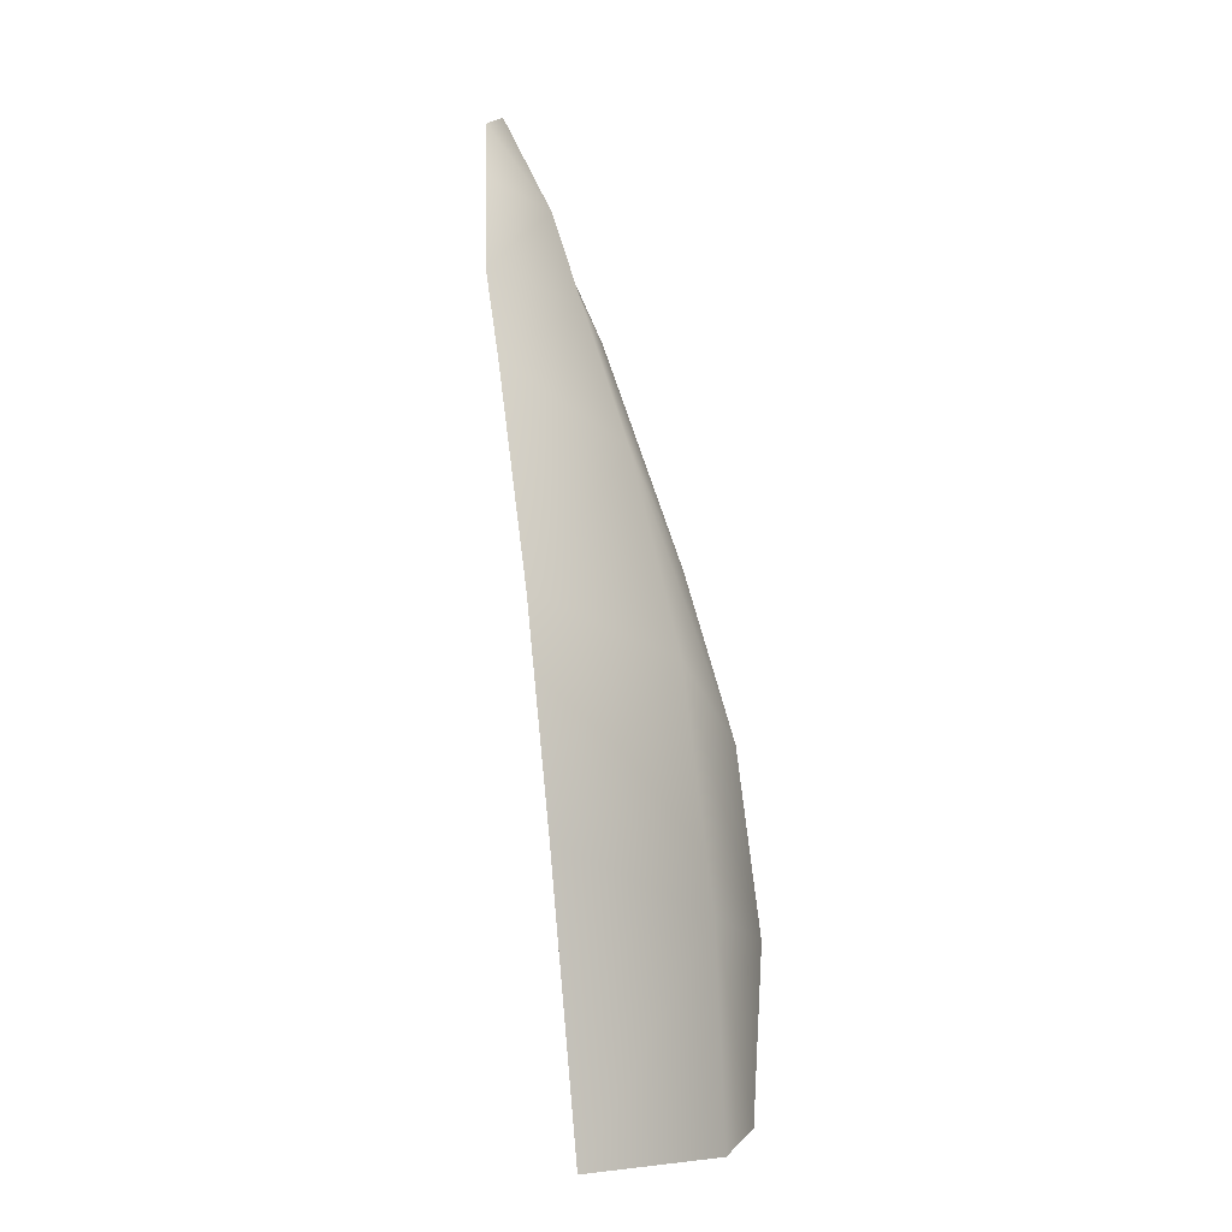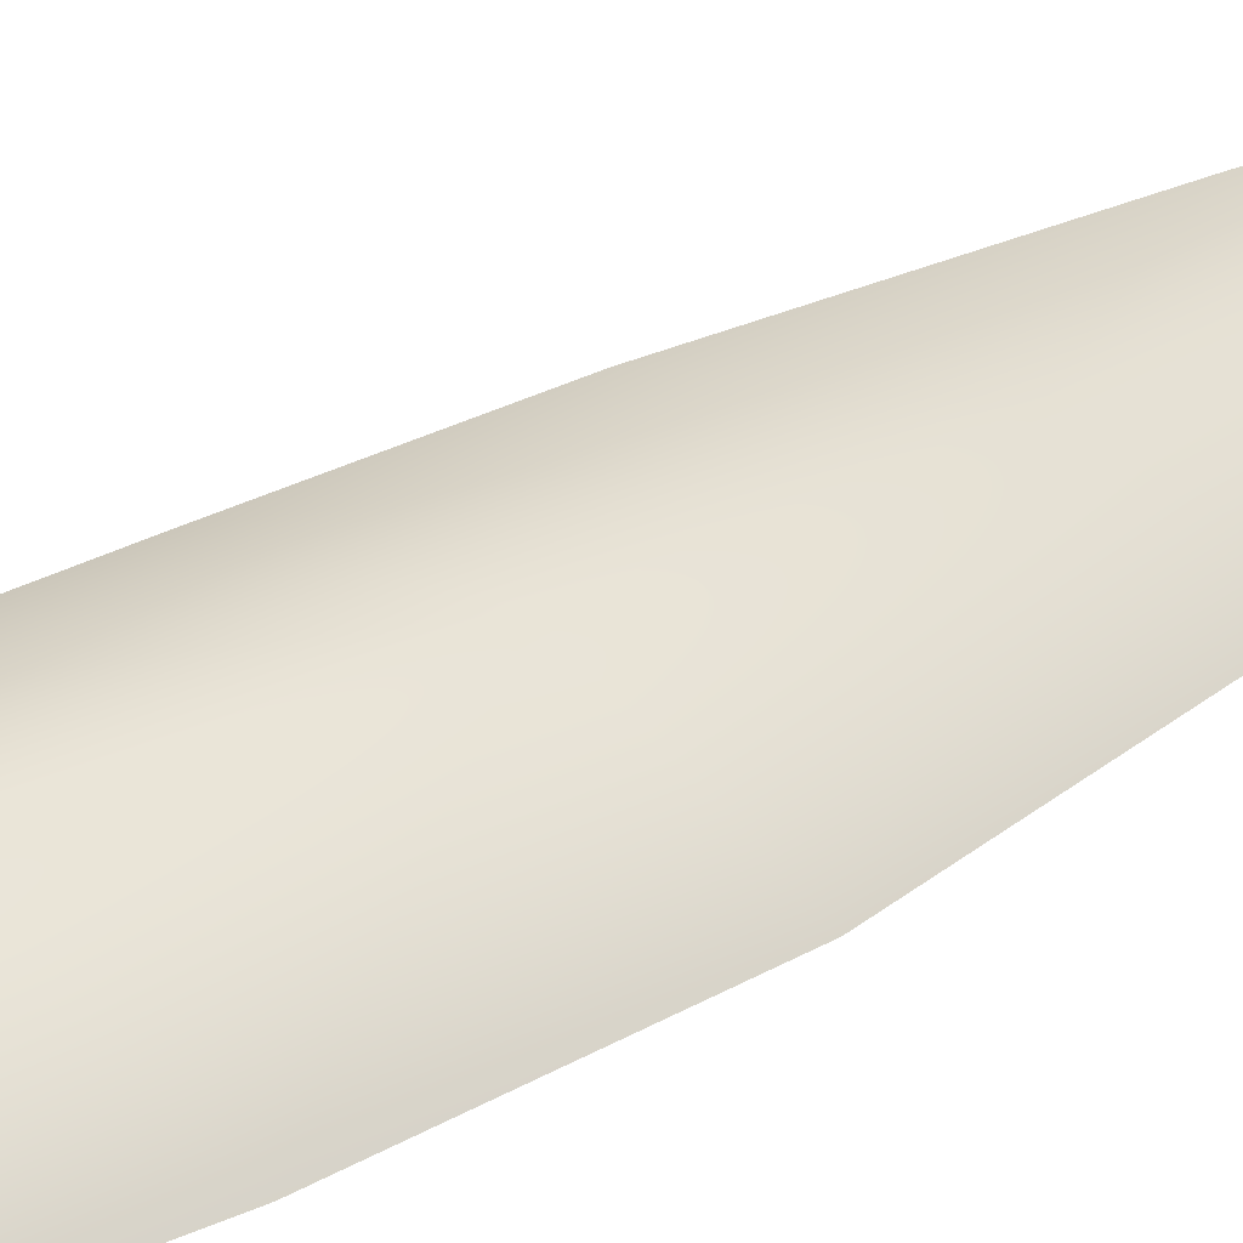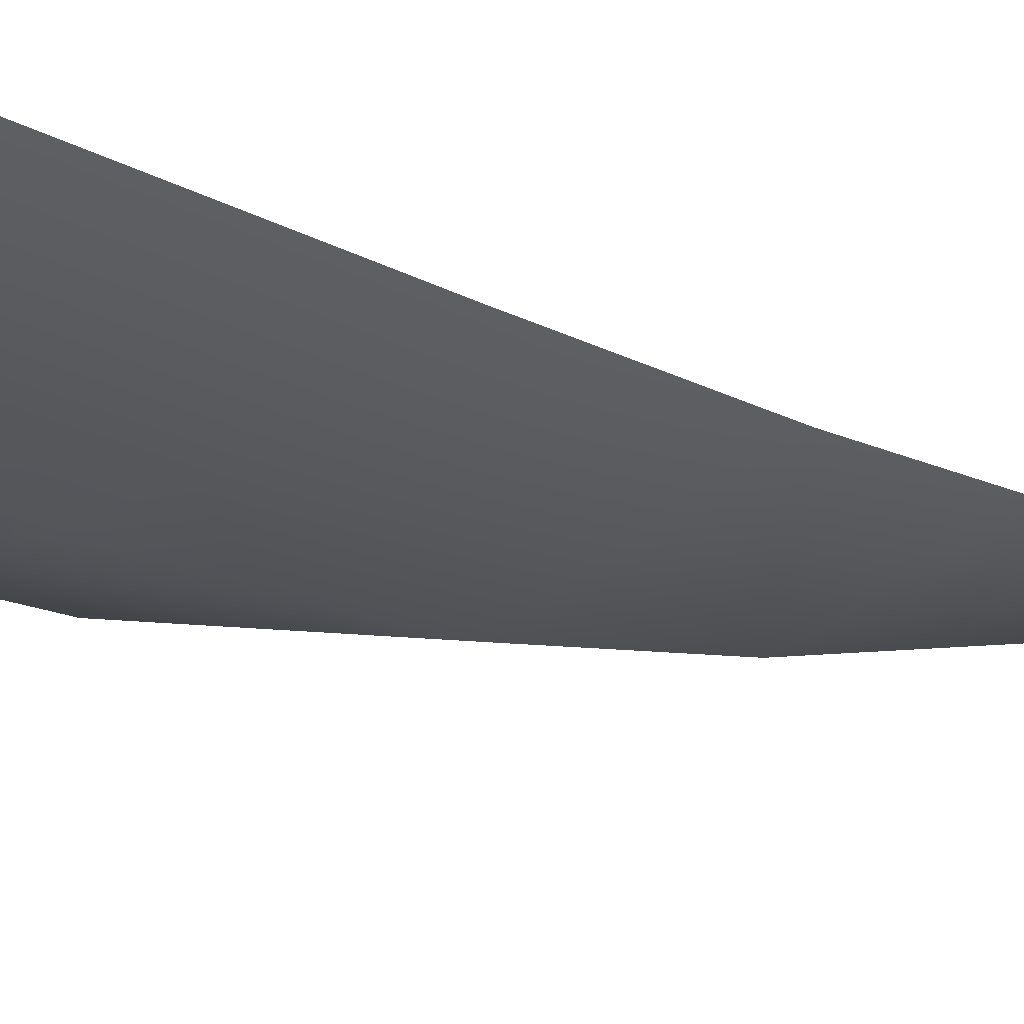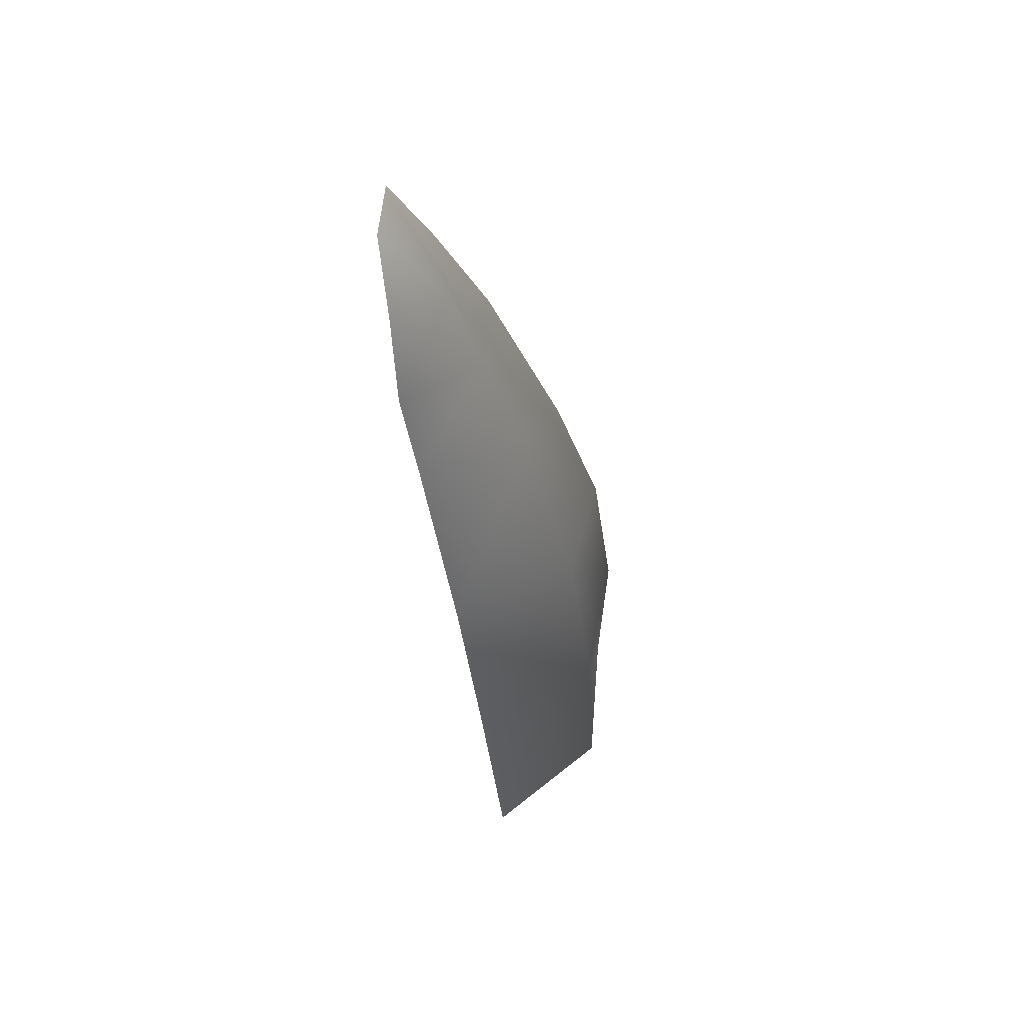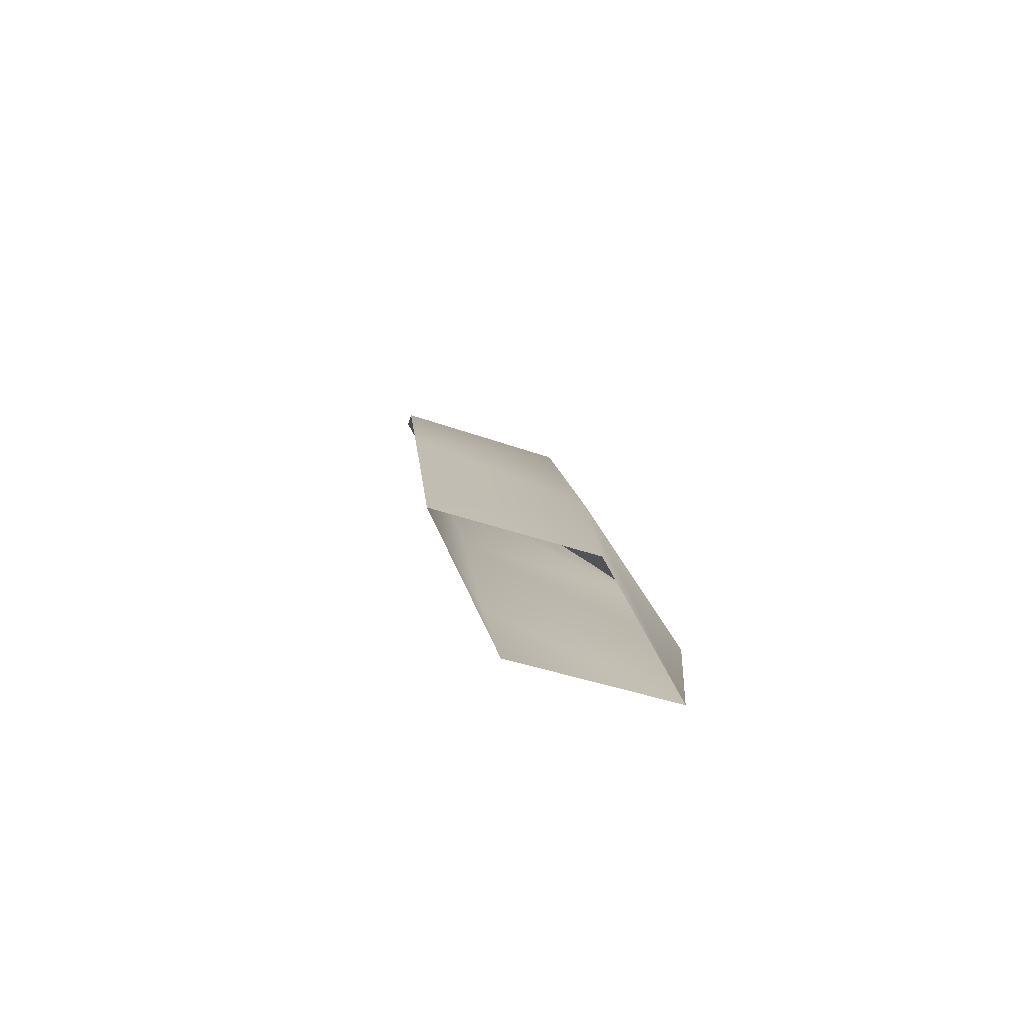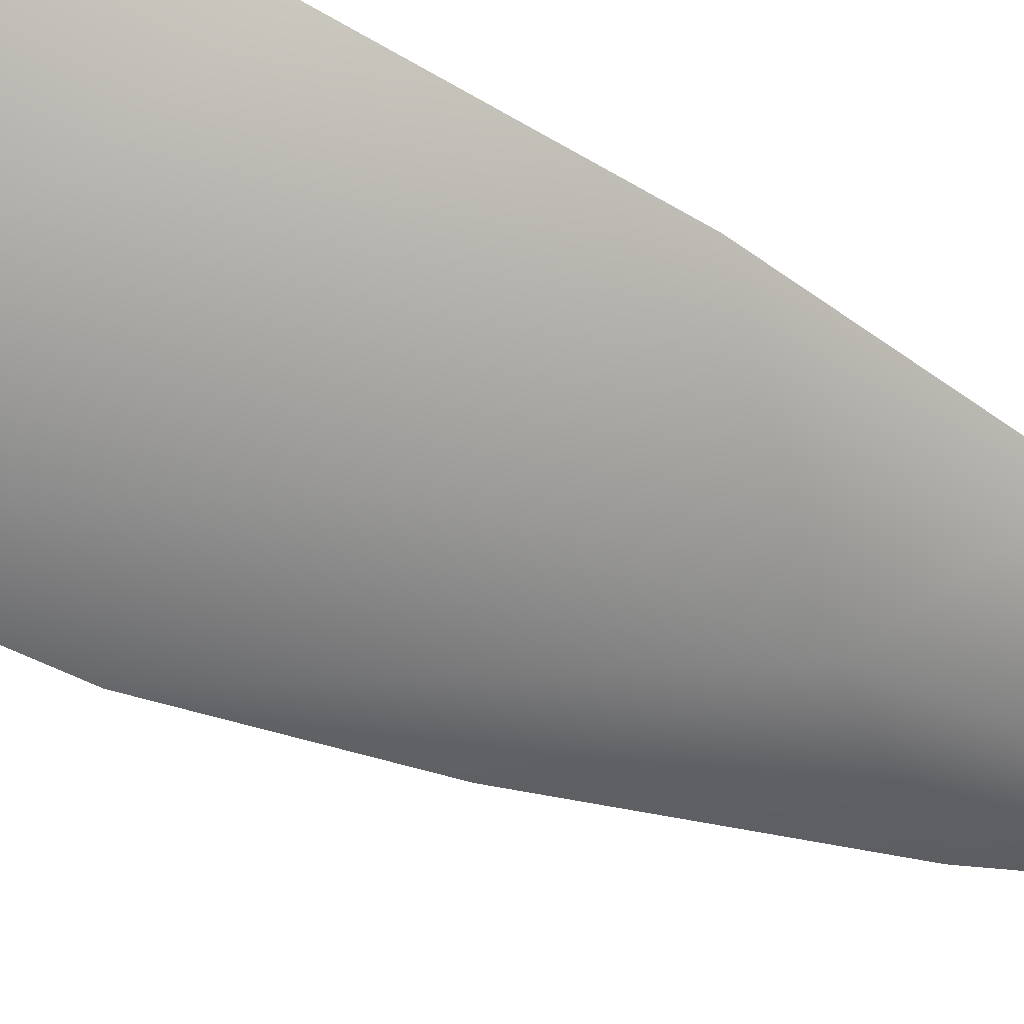
<metadata>
{"format":"obj","ext":"obj","renderer":"f3d","projection":"perspective","resolution":1024,"background":"white","views":[{"elev":-3.9,"azim":-59.5,"up":"+Z"},{"elev":52.8,"azim":-114.9,"up":"+Y"},{"elev":-24.0,"azim":-140.0,"up":"+Y"},{"elev":55.7,"azim":-67.6,"up":"+Z"},{"elev":-75.4,"azim":-43.4,"up":"+Z"},{"elev":-70.5,"azim":-120.8,"up":"+Y"}]}
</metadata>
<code>
g ENV_Grass_02_MO
v -0.008125 0.02423 0.08623
v 0.005627 0.02059 0.08771
v -0.004127 0.02628 0.11
v -0.01396 0.02404 0.1058
v -0.02254 0.01823 0.09135
v -0.006792 0.02073 0.06565
v -0.02739 0.01502 0.0709
v 0.01394 0.01161 0.06132
v -0.02986 0.0102 0.0513
v -0.004792 0.0151 0.03477
v 0.0264 -0.001861 0.01124
v -0.0353 -0.0003273 0.002731
v 0.03294 -0.01125 -0.02707
v -0.004597 0.0124 -0.009713
v -0.0356 -0.006027 -0.04606
v 0.0356 -0.01605 -0.06995
v -0.0008778 0.008773 -0.06204
v -0.03208 -0.01032 -0.11
v 0.03206 -0.01574 -0.1098
v -0.0009818 0.002123 -0.1099
v -0.02739 0.01502 0.0709
v -0.02254 0.01823 0.09135
v -0.008125 0.01113 0.08623
v -0.01396 0.02404 0.1058
v -0.004127 0.02628 0.11
v 0.005627 0.02059 0.08771
v -0.006792 0.004255 0.06565
v -0.02986 0.0102 0.0513
v 0.01394 0.01161 0.06132
v -0.004792 -0.006057 0.03477
v 0.0264 -0.001861 0.01124
v -0.0353 -0.0003273 0.002731
v 0.03294 -0.01125 -0.02707
v -0.004597 -0.01827 -0.009713
v -0.0356 -0.006027 -0.04606
v 0.0356 -0.01605 -0.06995
v -0.0008778 -0.02379 -0.06204
v -0.03208 -0.01032 -0.11
v 0.03206 -0.01574 -0.1098
v -0.0009818 -0.02628 -0.1099
g ENV_Grass_02_MO_0
f 3 2 1
f 3 1 4
f 1 5 4
f 1 2 6
f 1 6 5
f 6 7 5
f 2 8 6
f 9 7 6
f 6 8 10
f 10 9 6
f 8 11 10
f 12 9 10
f 11 13 10
f 14 12 10
f 13 14 10
f 15 12 14
f 13 16 14
f 17 15 14
f 16 17 14
f 18 15 17
f 16 19 17
f 20 18 17
f 19 20 17
f 23 22 21
f 22 23 24
f 23 25 24
f 25 23 26
f 27 23 21
f 23 27 26
f 27 21 28
f 27 29 26
f 30 27 28
f 29 27 30
f 31 29 30
f 30 28 32
f 31 30 33
f 34 30 32
f 30 34 33
f 34 32 35
f 33 34 36
f 37 34 35
f 34 37 36
f 37 35 38
f 36 37 39
f 40 37 38
f 37 40 39

</code>
